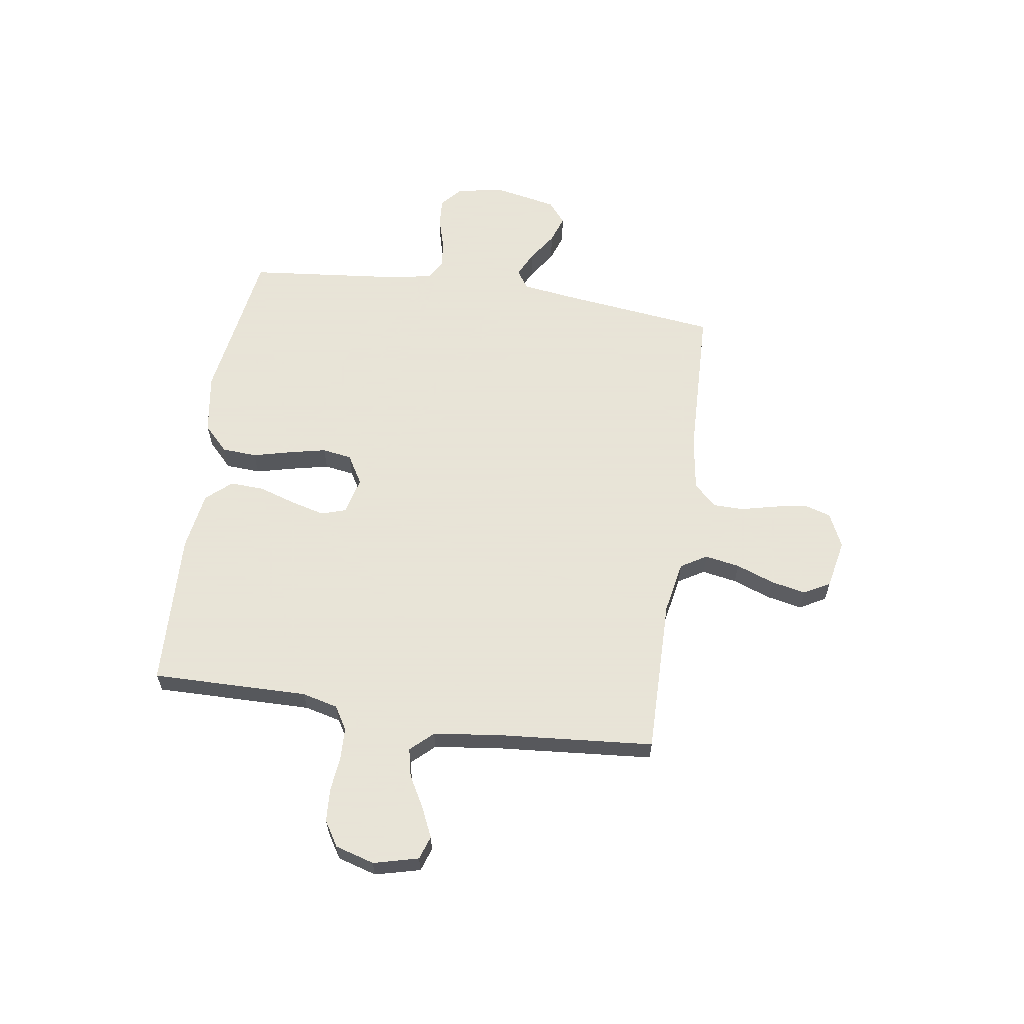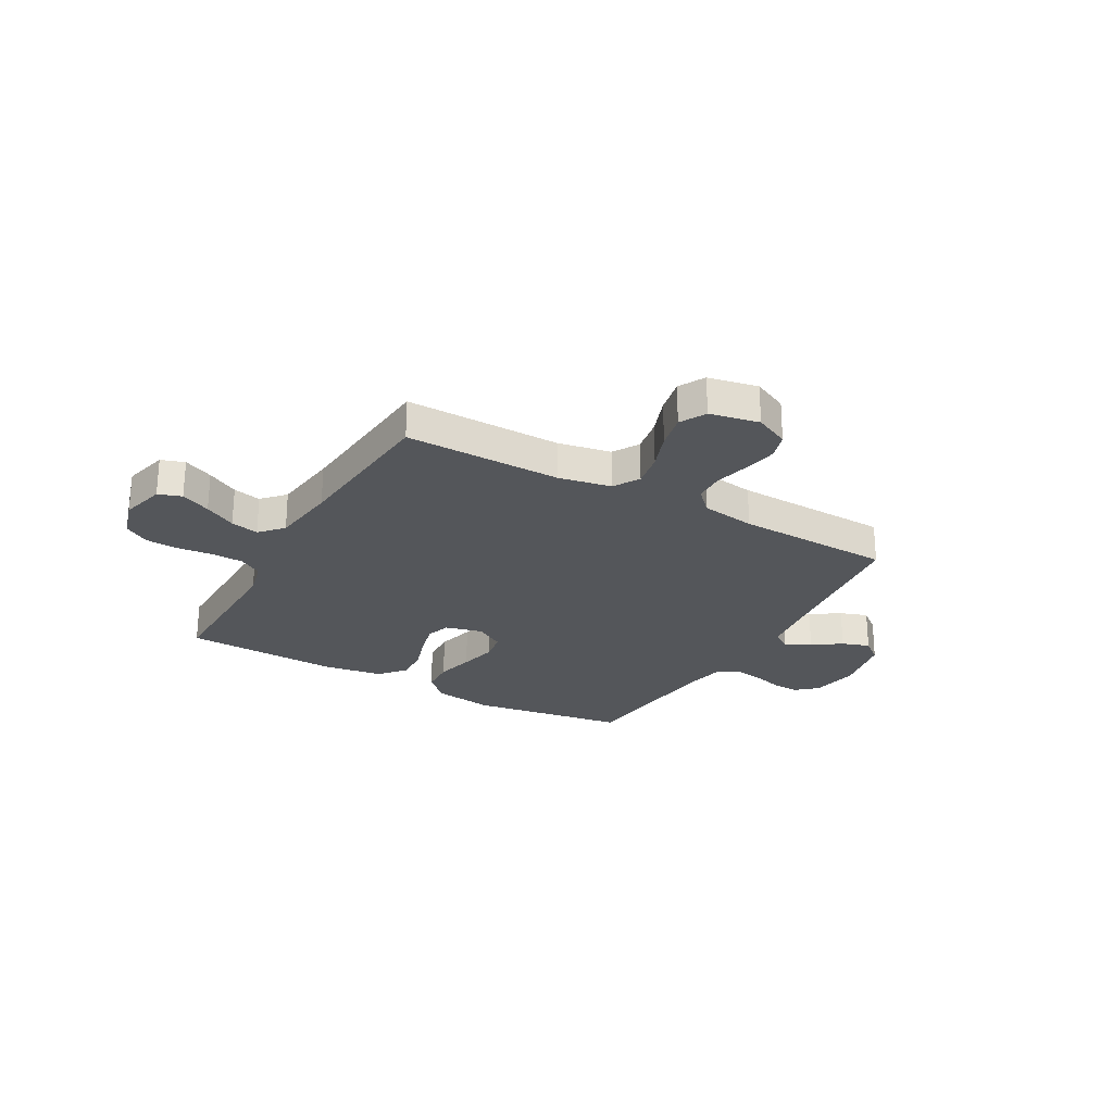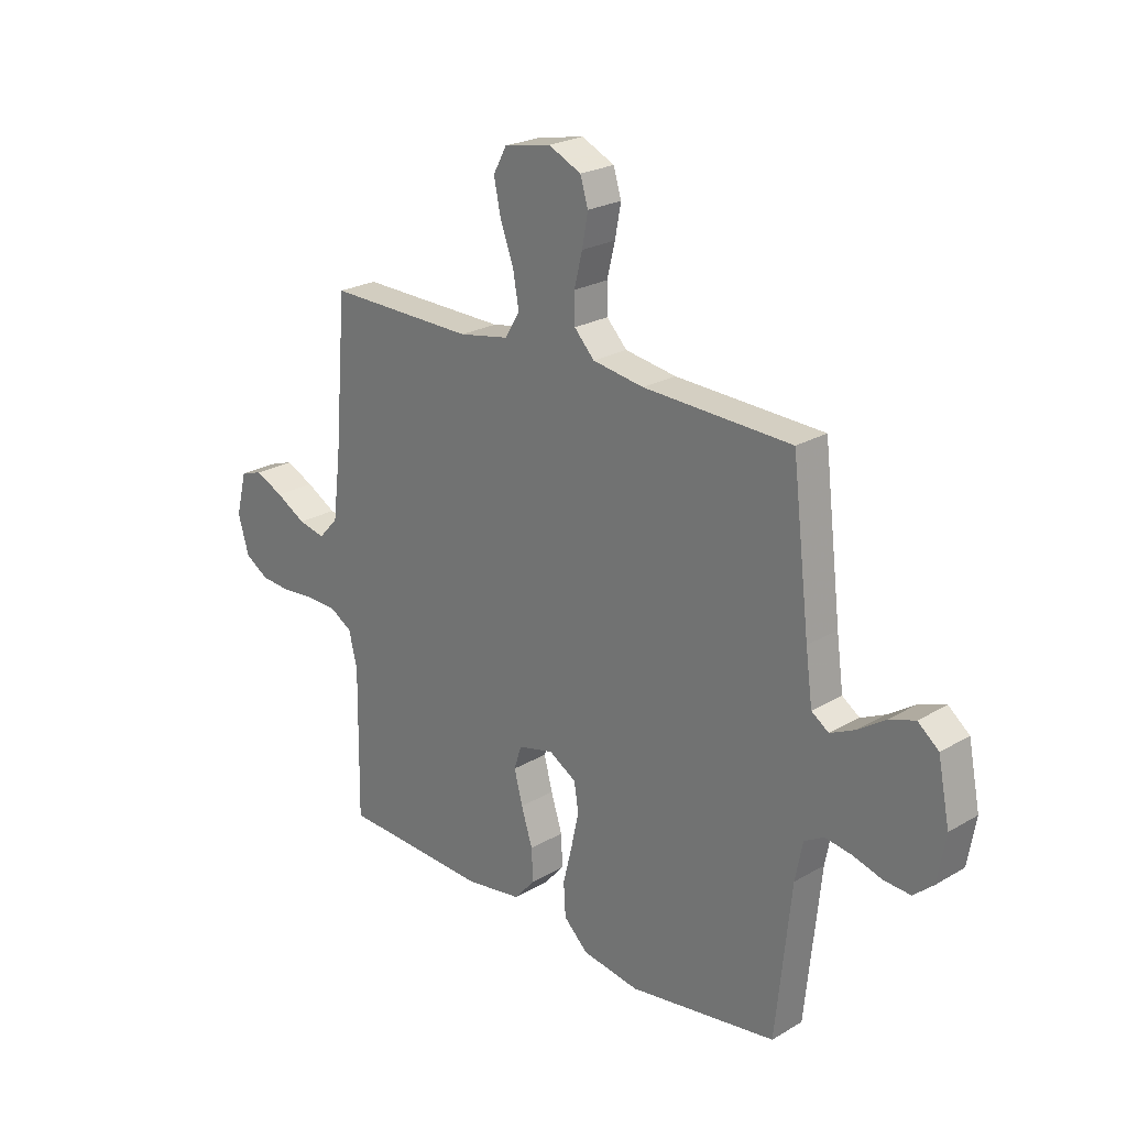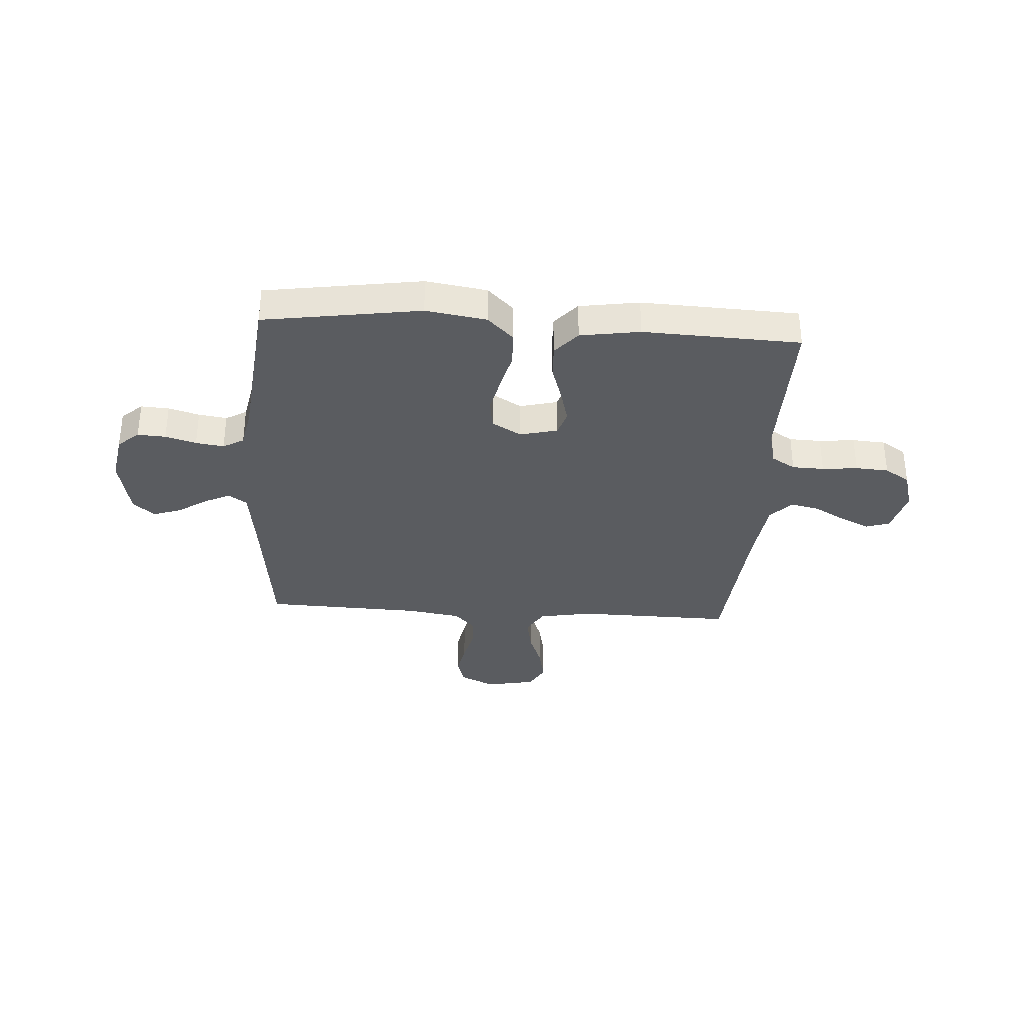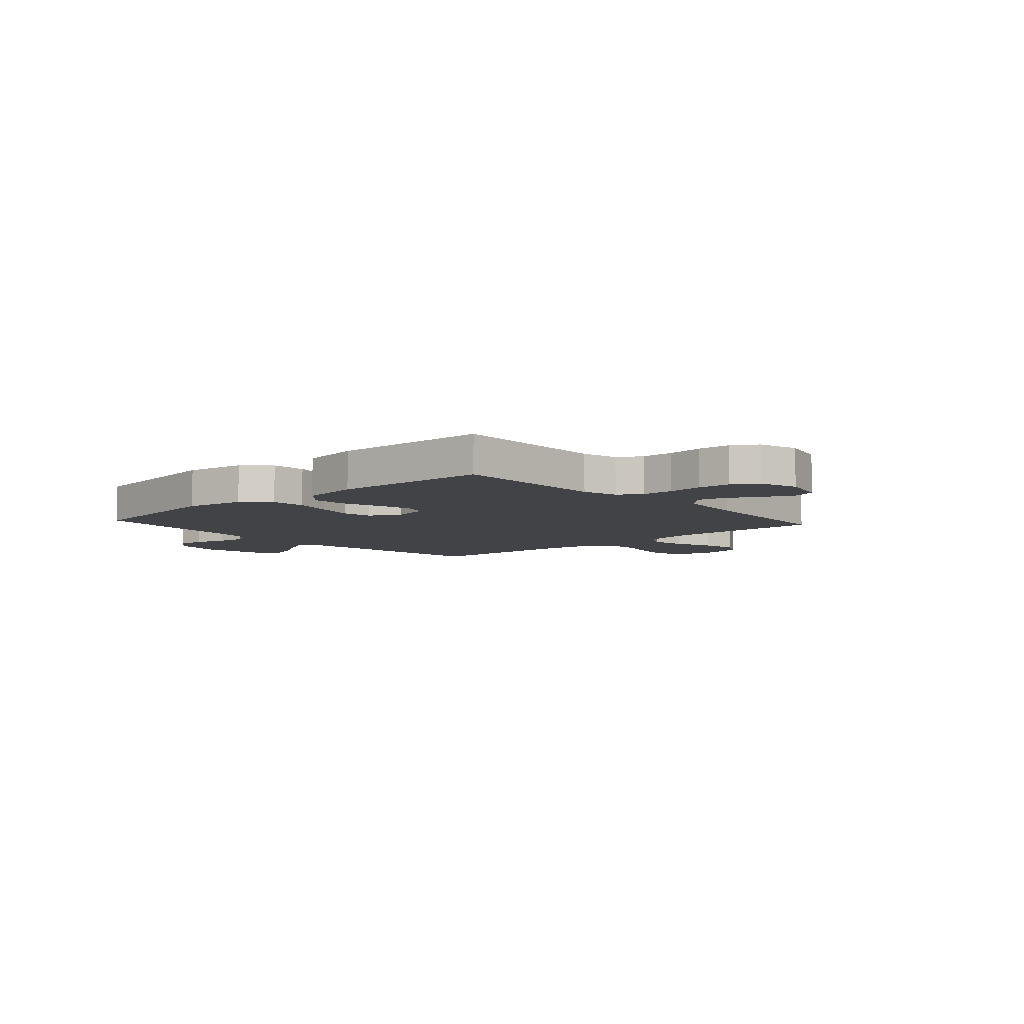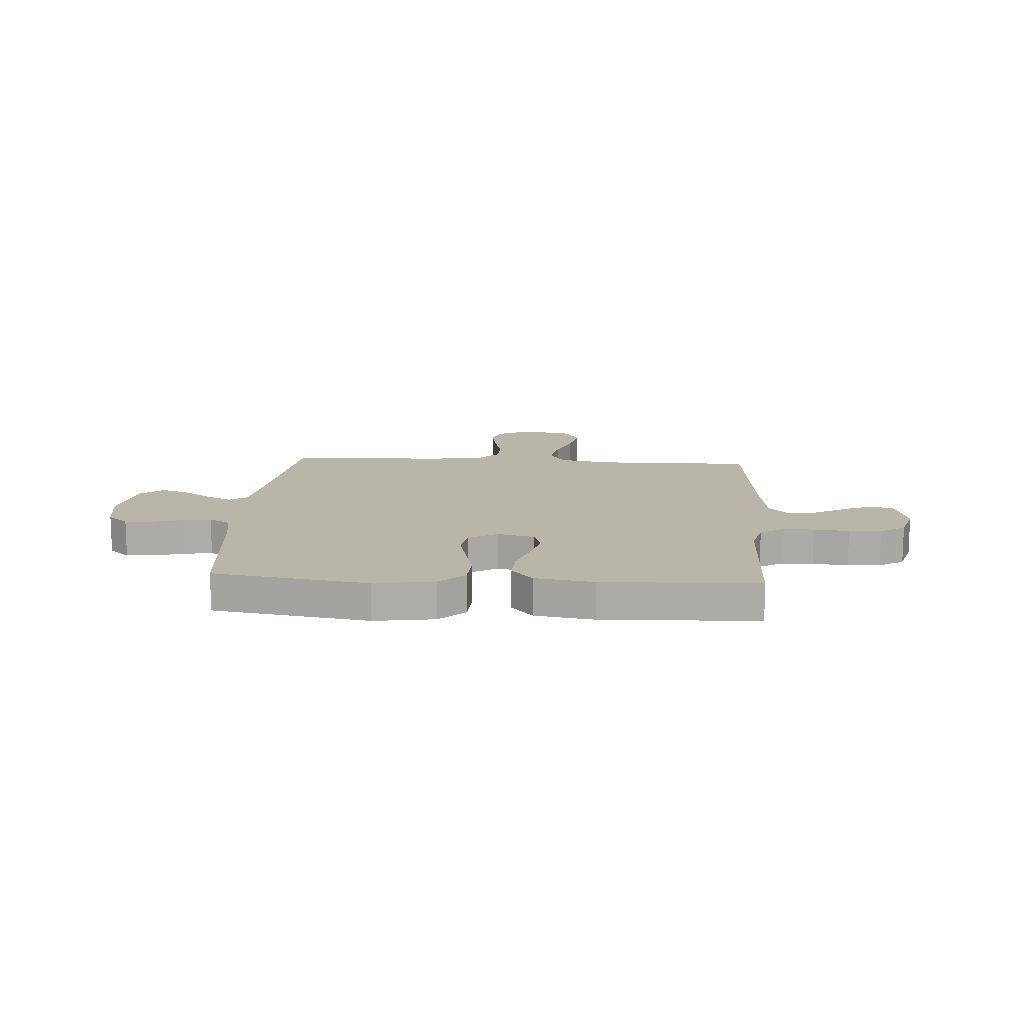
<metadata>
{"format":"obj","ext":"obj","renderer":"f3d","projection":"perspective","resolution":1024,"background":"white","views":[{"elev":61.4,"azim":-81.5,"up":"+Y"},{"elev":-25.4,"azim":-29.4,"up":"+Y"},{"elev":23.8,"azim":45.7,"up":"+Z"},{"elev":-33.9,"azim":176.2,"up":"+Y"},{"elev":-7.0,"azim":-138.0,"up":"+Y"},{"elev":13.7,"azim":-176.2,"up":"+Y"}]}
</metadata>
<code>
v -0.5 0.07 0.5
v -0.2 0.07 0.496
v -0.099 0.07 0.515
v -0.069 0.07 0.565
v -0.081 0.07 0.632
v -0.108 0.07 0.705
v -0.122 0.07 0.772
v -0.095 0.07 0.822
v 0 0.07 0.841
v 0.066 0.07 0.81
v 0.082 0.07 0.758
v 0.07 0.07 0.694
v 0.054 0.07 0.628
v 0.055 0.07 0.569
v 0.096 0.07 0.526
v 0.2 0.07 0.51
v 0.5 0.07 0.5
v 0.536 0.07 0.2
v 0.55 0.07 0.098
v 0.585 0.07 0.074
v 0.635 0.07 0.098
v 0.69 0.07 0.135
v 0.743 0.07 0.153
v 0.785 0.07 0.119
v 0.809 0.07 0
v 0.793 0.07 -0.093
v 0.753 0.07 -0.128
v 0.699 0.07 -0.125
v 0.64 0.07 -0.108
v 0.586 0.07 -0.1
v 0.546 0.07 -0.123
v 0.531 0.07 -0.2
v 0.5 0.07 -0.5
v 0.2 0.07 -0.546
v 0.084 0.07 -0.528
v 0.035 0.07 -0.481
v 0.031 0.07 -0.414
v 0.049 0.07 -0.341
v 0.065 0.07 -0.269
v 0.056 0.07 -0.212
v 0 0.07 -0.179
v -0.072 0.07 -0.197
v -0.087 0.07 -0.244
v -0.07 0.07 -0.309
v -0.047 0.07 -0.381
v -0.044 0.07 -0.446
v -0.086 0.07 -0.494
v -0.2 0.07 -0.512
v -0.5 0.07 -0.5
v -0.496 0.07 -0.2
v -0.513 0.07 -0.131
v -0.558 0.07 -0.104
v -0.619 0.07 -0.102
v -0.687 0.07 -0.109
v -0.75 0.07 -0.105
v -0.798 0.07 -0.075
v -0.82 0.07 0
v -0.798 0.07 0.086
v -0.753 0.07 0.101
v -0.696 0.07 0.075
v -0.635 0.07 0.041
v -0.581 0.07 0.029
v -0.541 0.07 0.072
v -0.525 0.07 0.2
v -0.5 0 0.5
v -0.2 0 0.496
v -0.099 0 0.515
v -0.069 0 0.565
v -0.081 0 0.632
v -0.108 0 0.705
v -0.122 0 0.772
v -0.095 0 0.822
v 0 0 0.841
v 0.066 0 0.81
v 0.082 0 0.758
v 0.07 0 0.694
v 0.054 0 0.628
v 0.055 0 0.569
v 0.096 0 0.526
v 0.2 0 0.51
v 0.5 0 0.5
v 0.536 0 0.2
v 0.55 0 0.098
v 0.585 0 0.074
v 0.635 0 0.098
v 0.69 0 0.135
v 0.743 0 0.153
v 0.785 0 0.119
v 0.809 0 0
v 0.793 0 -0.093
v 0.753 0 -0.128
v 0.699 0 -0.125
v 0.64 0 -0.108
v 0.586 0 -0.1
v 0.546 0 -0.123
v 0.531 0 -0.2
v 0.5 0 -0.5
v 0.2 0 -0.546
v 0.084 0 -0.528
v 0.035 0 -0.481
v 0.031 0 -0.414
v 0.049 0 -0.341
v 0.065 0 -0.269
v 0.056 0 -0.212
v 0 0 -0.179
v -0.072 0 -0.197
v -0.087 0 -0.244
v -0.07 0 -0.309
v -0.047 0 -0.381
v -0.044 0 -0.446
v -0.086 0 -0.494
v -0.2 0 -0.512
v -0.5 0 -0.5
v -0.496 0 -0.2
v -0.513 0 -0.131
v -0.558 0 -0.104
v -0.619 0 -0.102
v -0.687 0 -0.109
v -0.75 0 -0.105
v -0.798 0 -0.075
v -0.82 0 0
v -0.798 0 0.086
v -0.753 0 0.101
v -0.696 0 0.075
v -0.635 0 0.041
v -0.581 0 0.029
v -0.541 0 0.072
v -0.525 0 0.2
f 59 60 61
f 58 59 61
f 57 58 61
f 56 57 61
f 55 56 61
f 54 55 61
f 53 54 61
f 52 53 61 62
f 51 52 62 63
f 48 49 50
f 47 48 50
f 46 47 50
f 45 46 50
f 44 45 50
f 51 63 64
f 50 51 64
f 44 50 64
f 43 44 64
f 36 37 38
f 35 36 38
f 34 35 38
f 33 34 38
f 32 33 38
f 31 32 38 39
f 30 31 39 40
f 27 28 29
f 26 27 29
f 25 26 29
f 24 25 29
f 23 24 29
f 22 23 29
f 21 22 29
f 20 21 29 30
f 30 40 41
f 20 30 41
f 19 20 41
f 16 17 18
f 19 41 42
f 18 19 42
f 16 18 42
f 15 16 42
f 11 12 13
f 10 11 13
f 9 10 13
f 8 9 13
f 7 8 13
f 6 7 13
f 5 6 13
f 4 5 13 14
f 64 1 2
f 43 64 2
f 42 43 2
f 14 15 42
f 4 14 42
f 3 4 42
f 2 3 42
f 125 124 123
f 125 123 122
f 125 122 121
f 125 121 120
f 125 120 119
f 125 119 118
f 125 118 117
f 126 125 117 116
f 127 126 116 115
f 114 113 112
f 114 112 111
f 114 111 110
f 114 110 109
f 114 109 108
f 128 127 115
f 128 115 114
f 128 114 108
f 128 108 107
f 102 101 100
f 102 100 99
f 102 99 98
f 102 98 97
f 102 97 96
f 103 102 96 95
f 104 103 95 94
f 93 92 91
f 93 91 90
f 93 90 89
f 93 89 88
f 93 88 87
f 93 87 86
f 93 86 85
f 94 93 85 84
f 105 104 94
f 105 94 84
f 105 84 83
f 82 81 80
f 106 105 83
f 106 83 82
f 106 82 80
f 106 80 79
f 77 76 75
f 77 75 74
f 77 74 73
f 77 73 72
f 77 72 71
f 77 71 70
f 77 70 69
f 78 77 69 68
f 66 65 128
f 66 128 107
f 66 107 106
f 106 79 78
f 106 78 68
f 106 68 67
f 106 67 66
f 1 65 66 2
f 2 66 67 3
f 3 67 68 4
f 4 68 69 5
f 5 69 70 6
f 6 70 71 7
f 7 71 72 8
f 8 72 73 9
f 9 73 74 10
f 10 74 75 11
f 11 75 76 12
f 12 76 77 13
f 13 77 78 14
f 14 78 79 15
f 15 79 80 16
f 16 80 81 17
f 17 81 82 18
f 18 82 83 19
f 19 83 84 20
f 20 84 85 21
f 21 85 86 22
f 22 86 87 23
f 23 87 88 24
f 24 88 89 25
f 25 89 90 26
f 26 90 91 27
f 27 91 92 28
f 28 92 93 29
f 29 93 94 30
f 30 94 95 31
f 31 95 96 32
f 32 96 97 33
f 33 97 98 34
f 34 98 99 35
f 35 99 100 36
f 36 100 101 37
f 37 101 102 38
f 38 102 103 39
f 39 103 104 40
f 40 104 105 41
f 41 105 106 42
f 42 106 107 43
f 43 107 108 44
f 44 108 109 45
f 45 109 110 46
f 46 110 111 47
f 47 111 112 48
f 48 112 113 49
f 49 113 114 50
f 50 114 115 51
f 51 115 116 52
f 52 116 117 53
f 53 117 118 54
f 54 118 119 55
f 55 119 120 56
f 56 120 121 57
f 57 121 122 58
f 58 122 123 59
f 59 123 124 60
f 60 124 125 61
f 61 125 126 62
f 62 126 127 63
f 63 127 128 64
f 64 128 65 1

</code>
